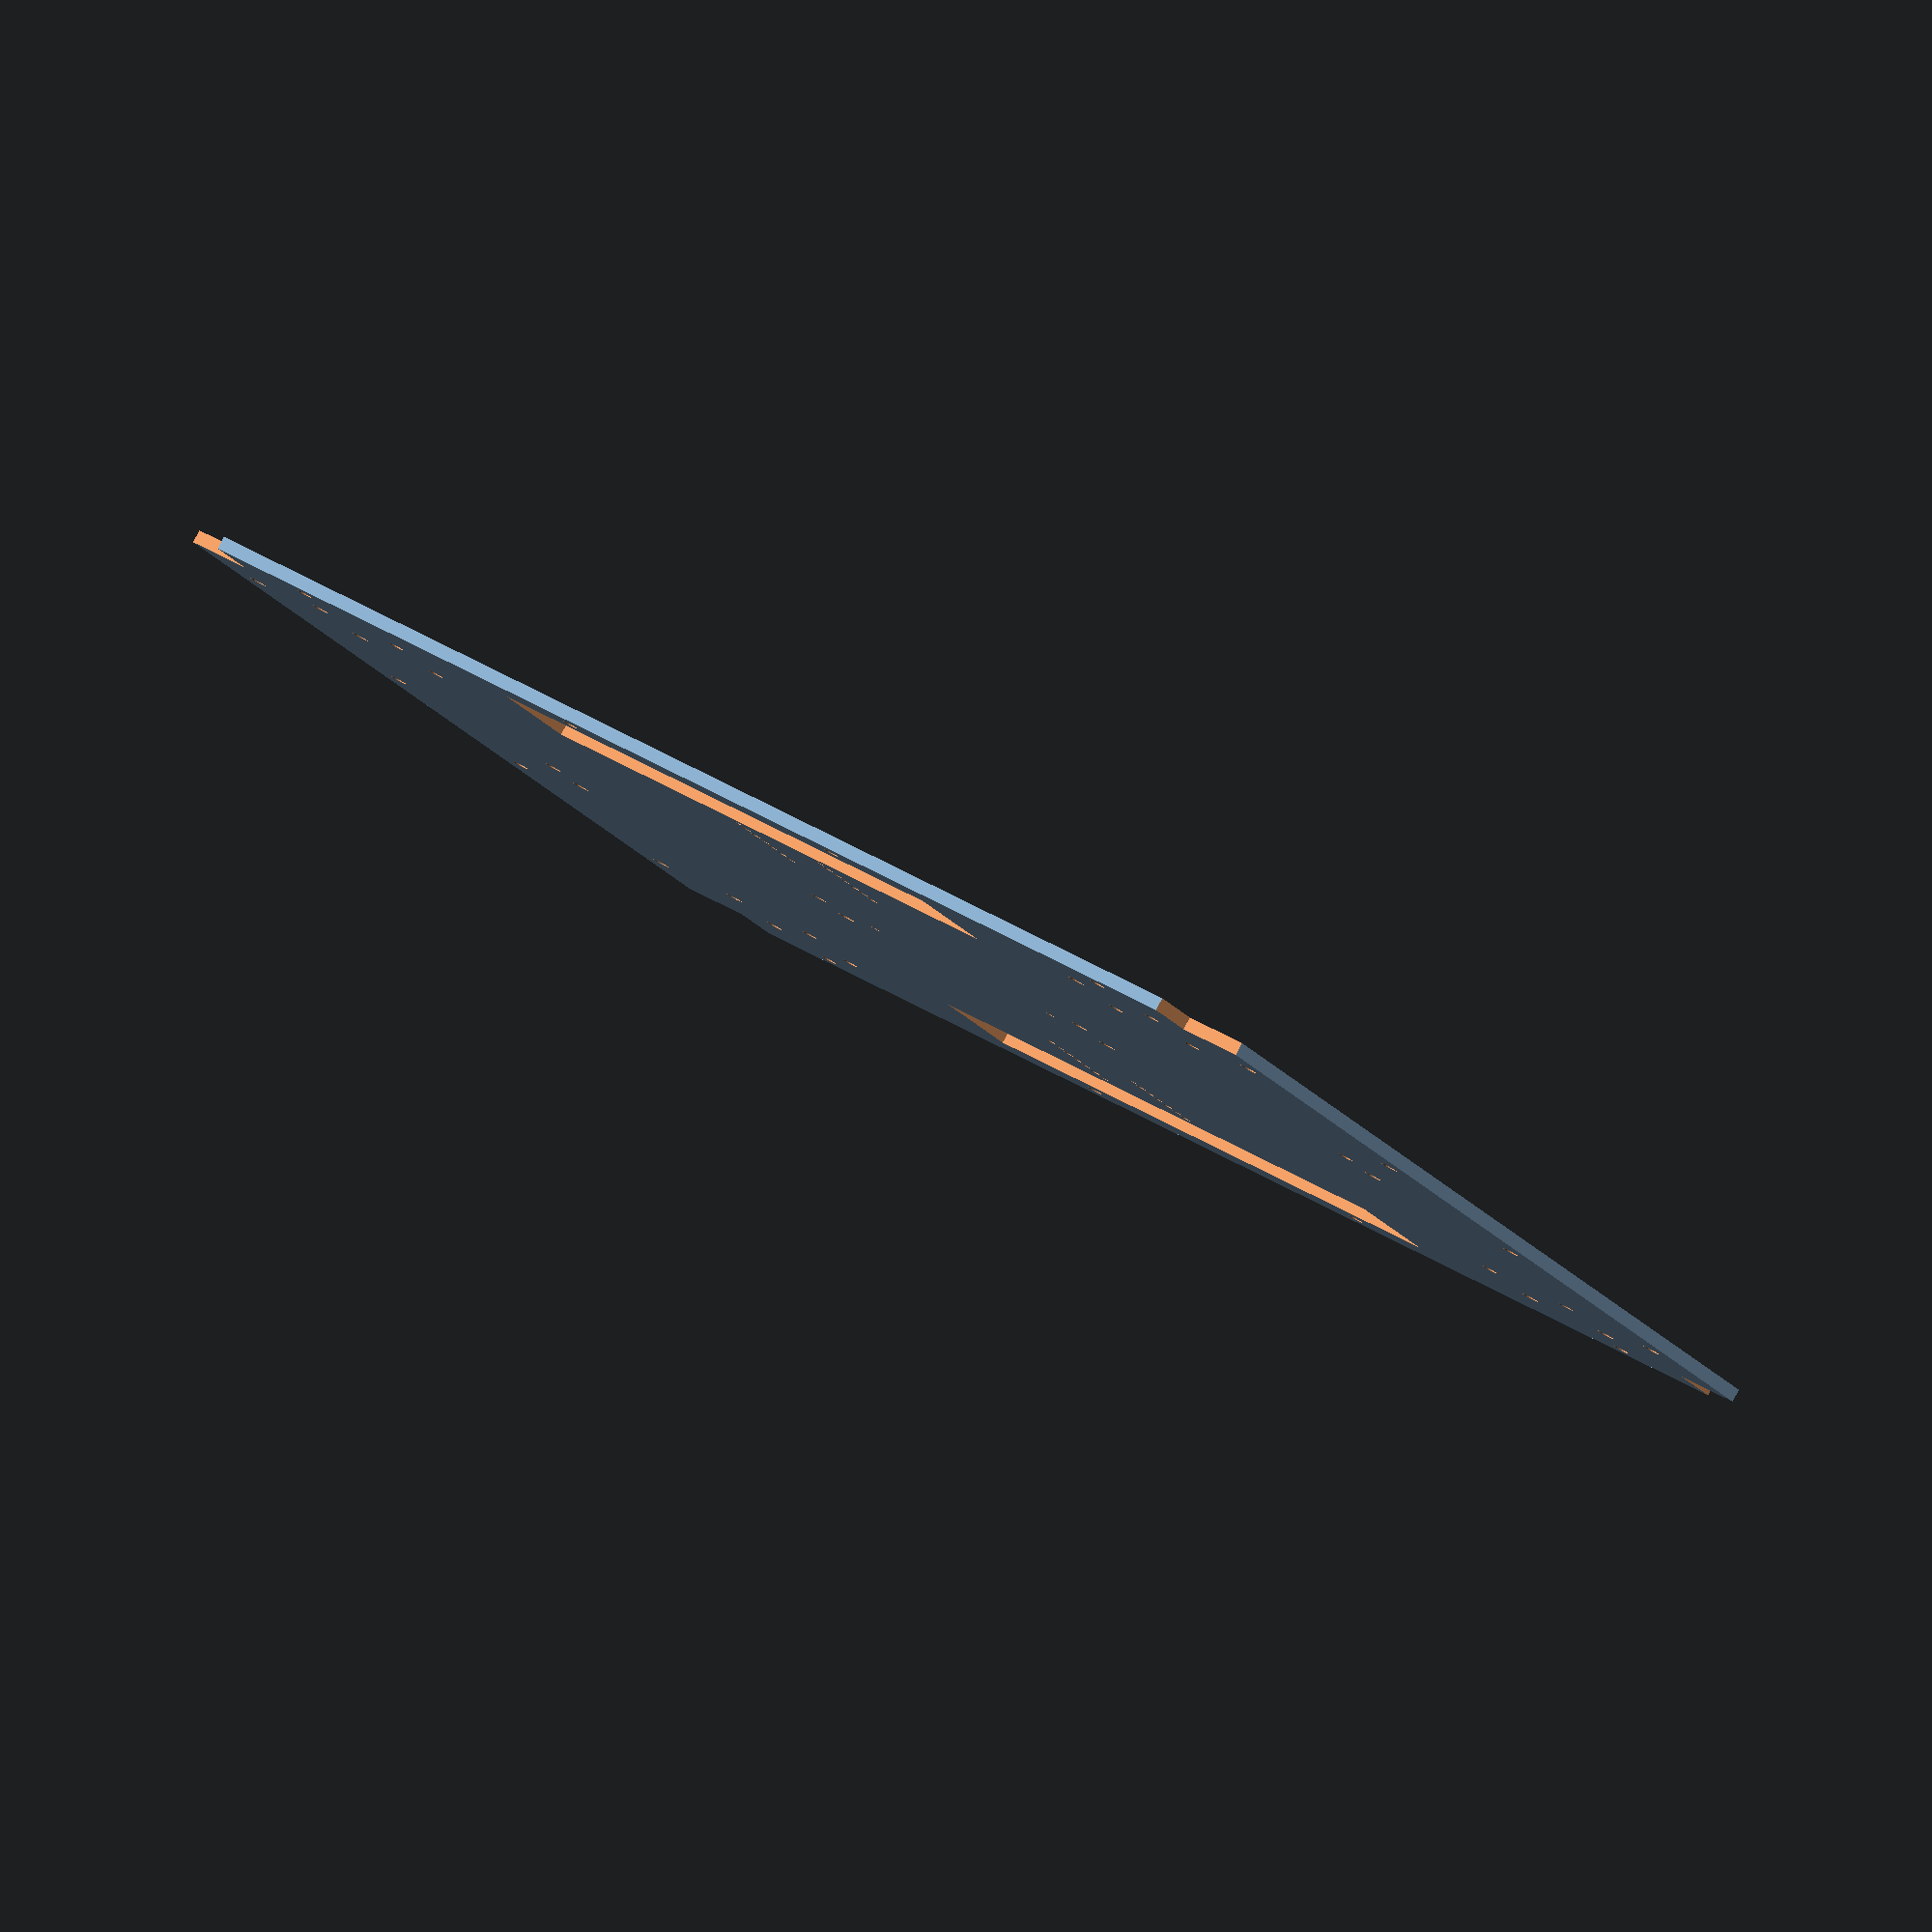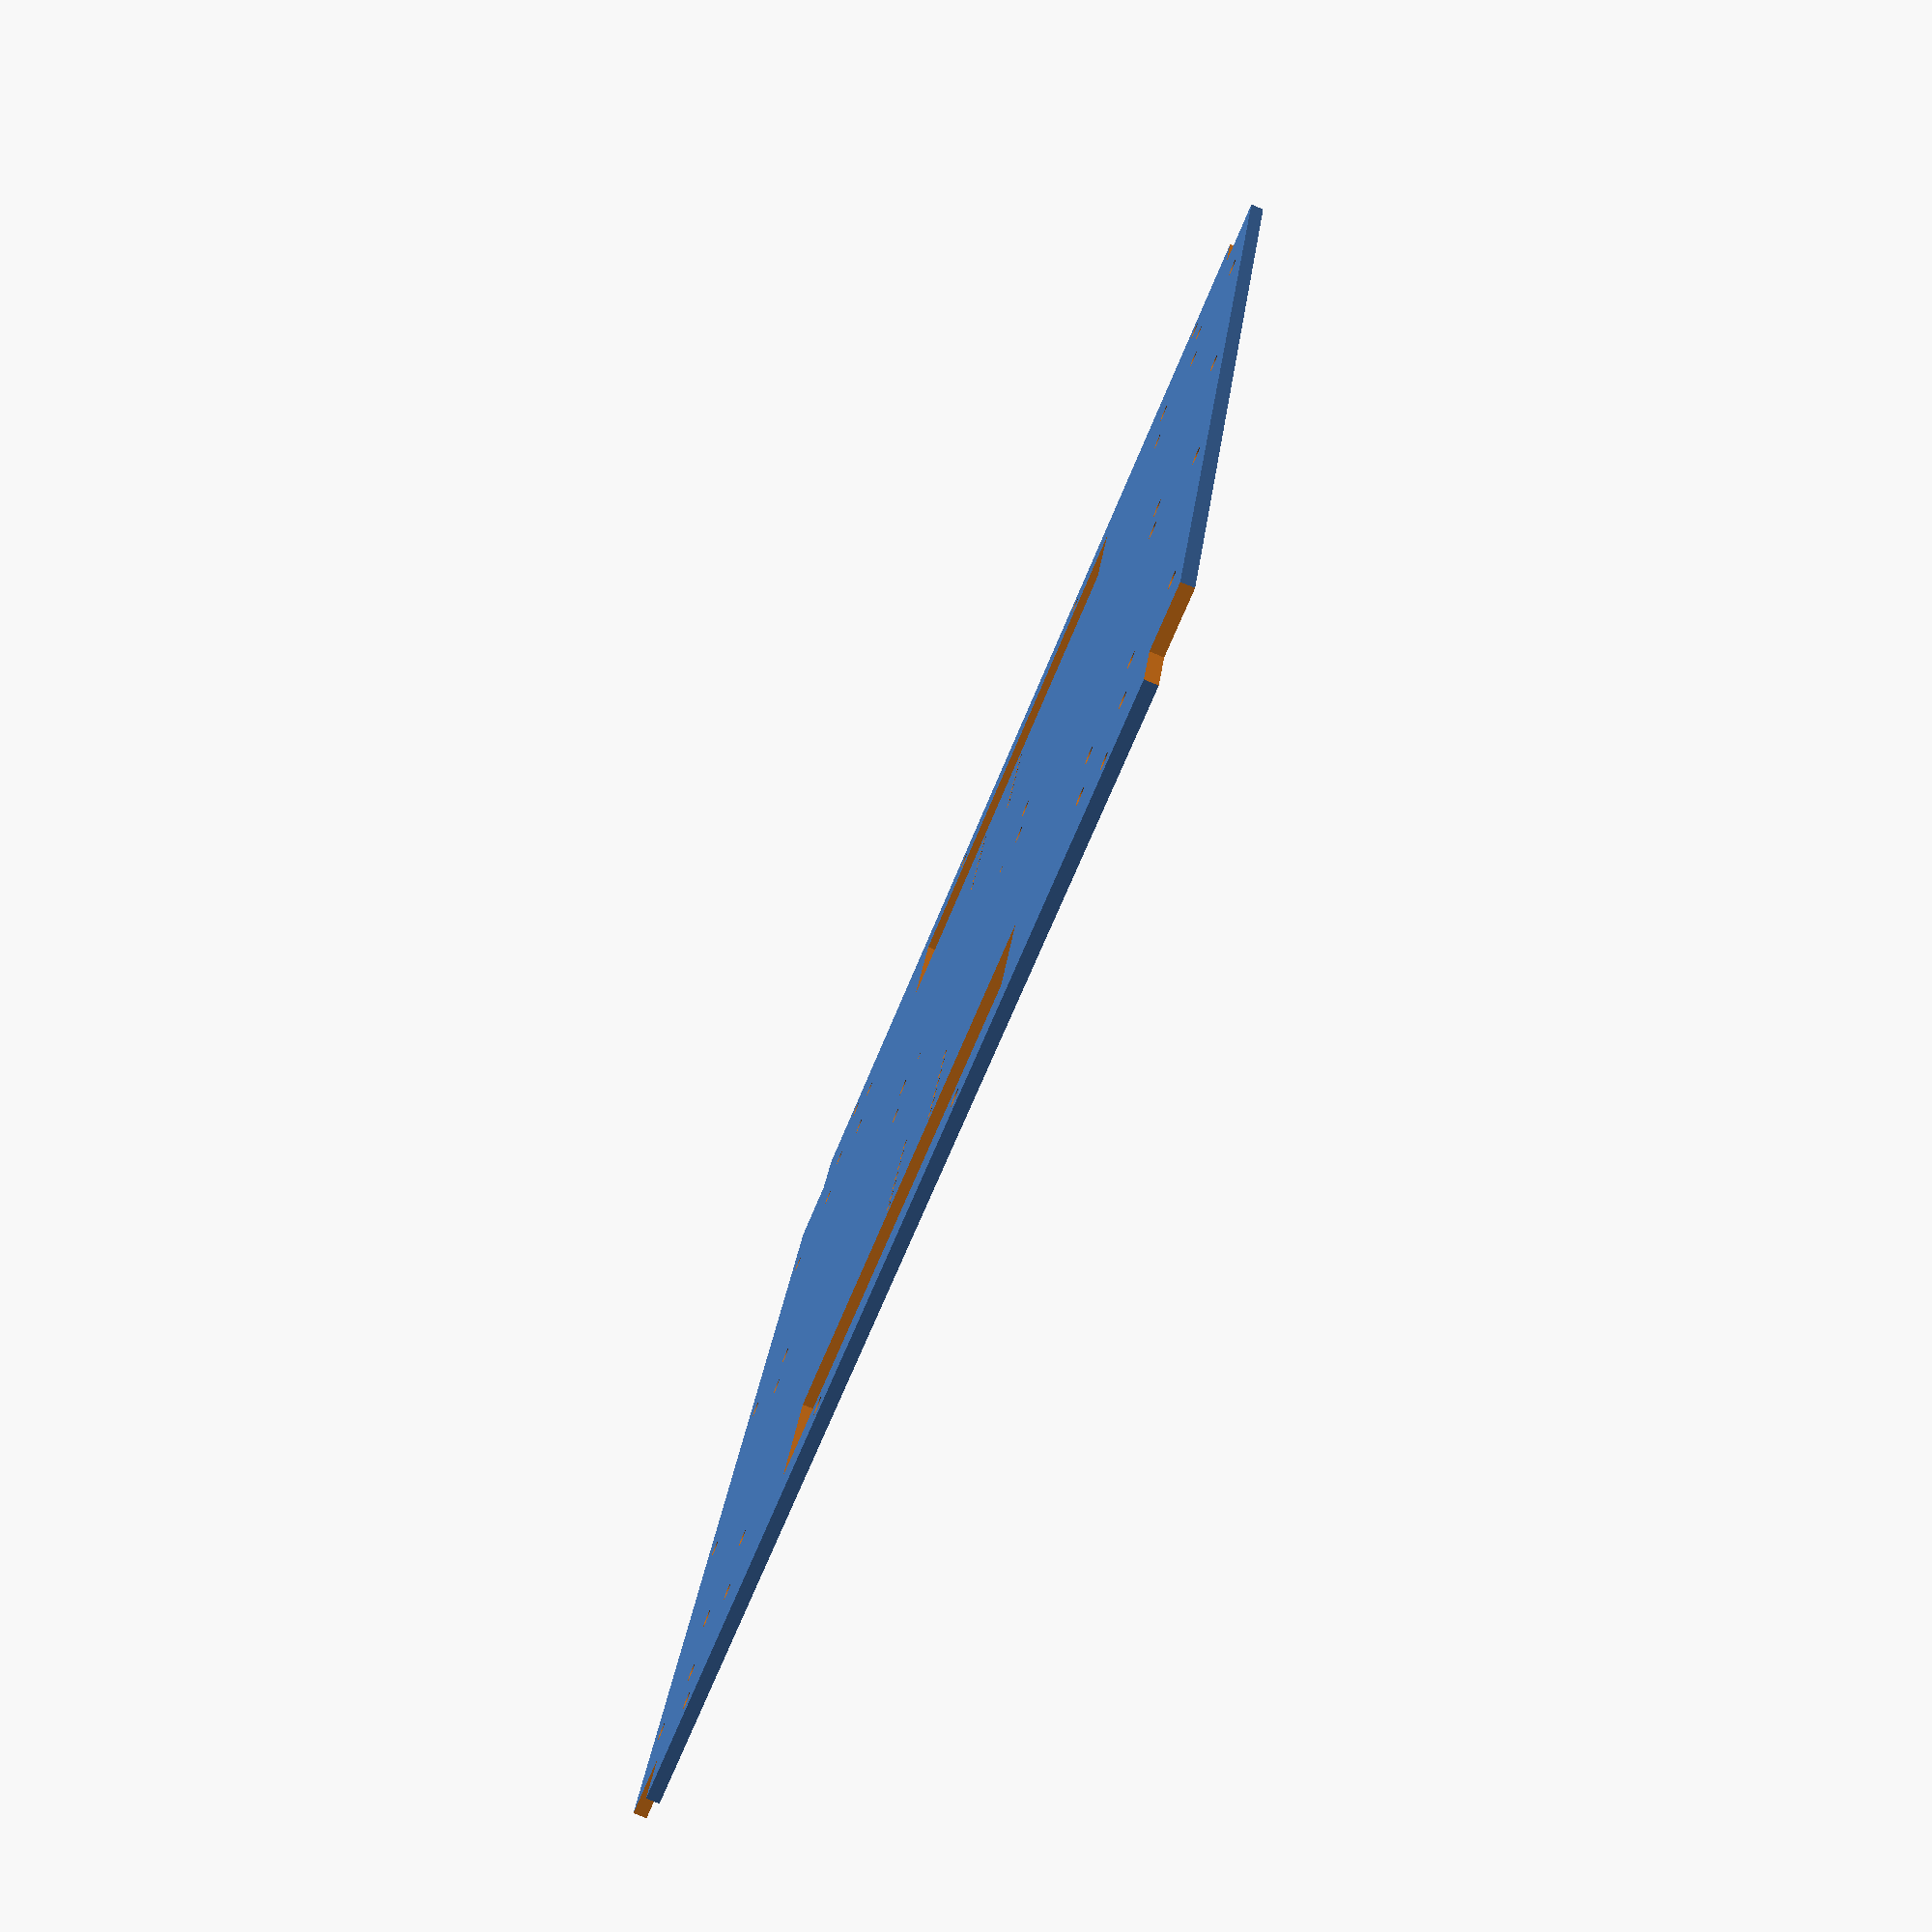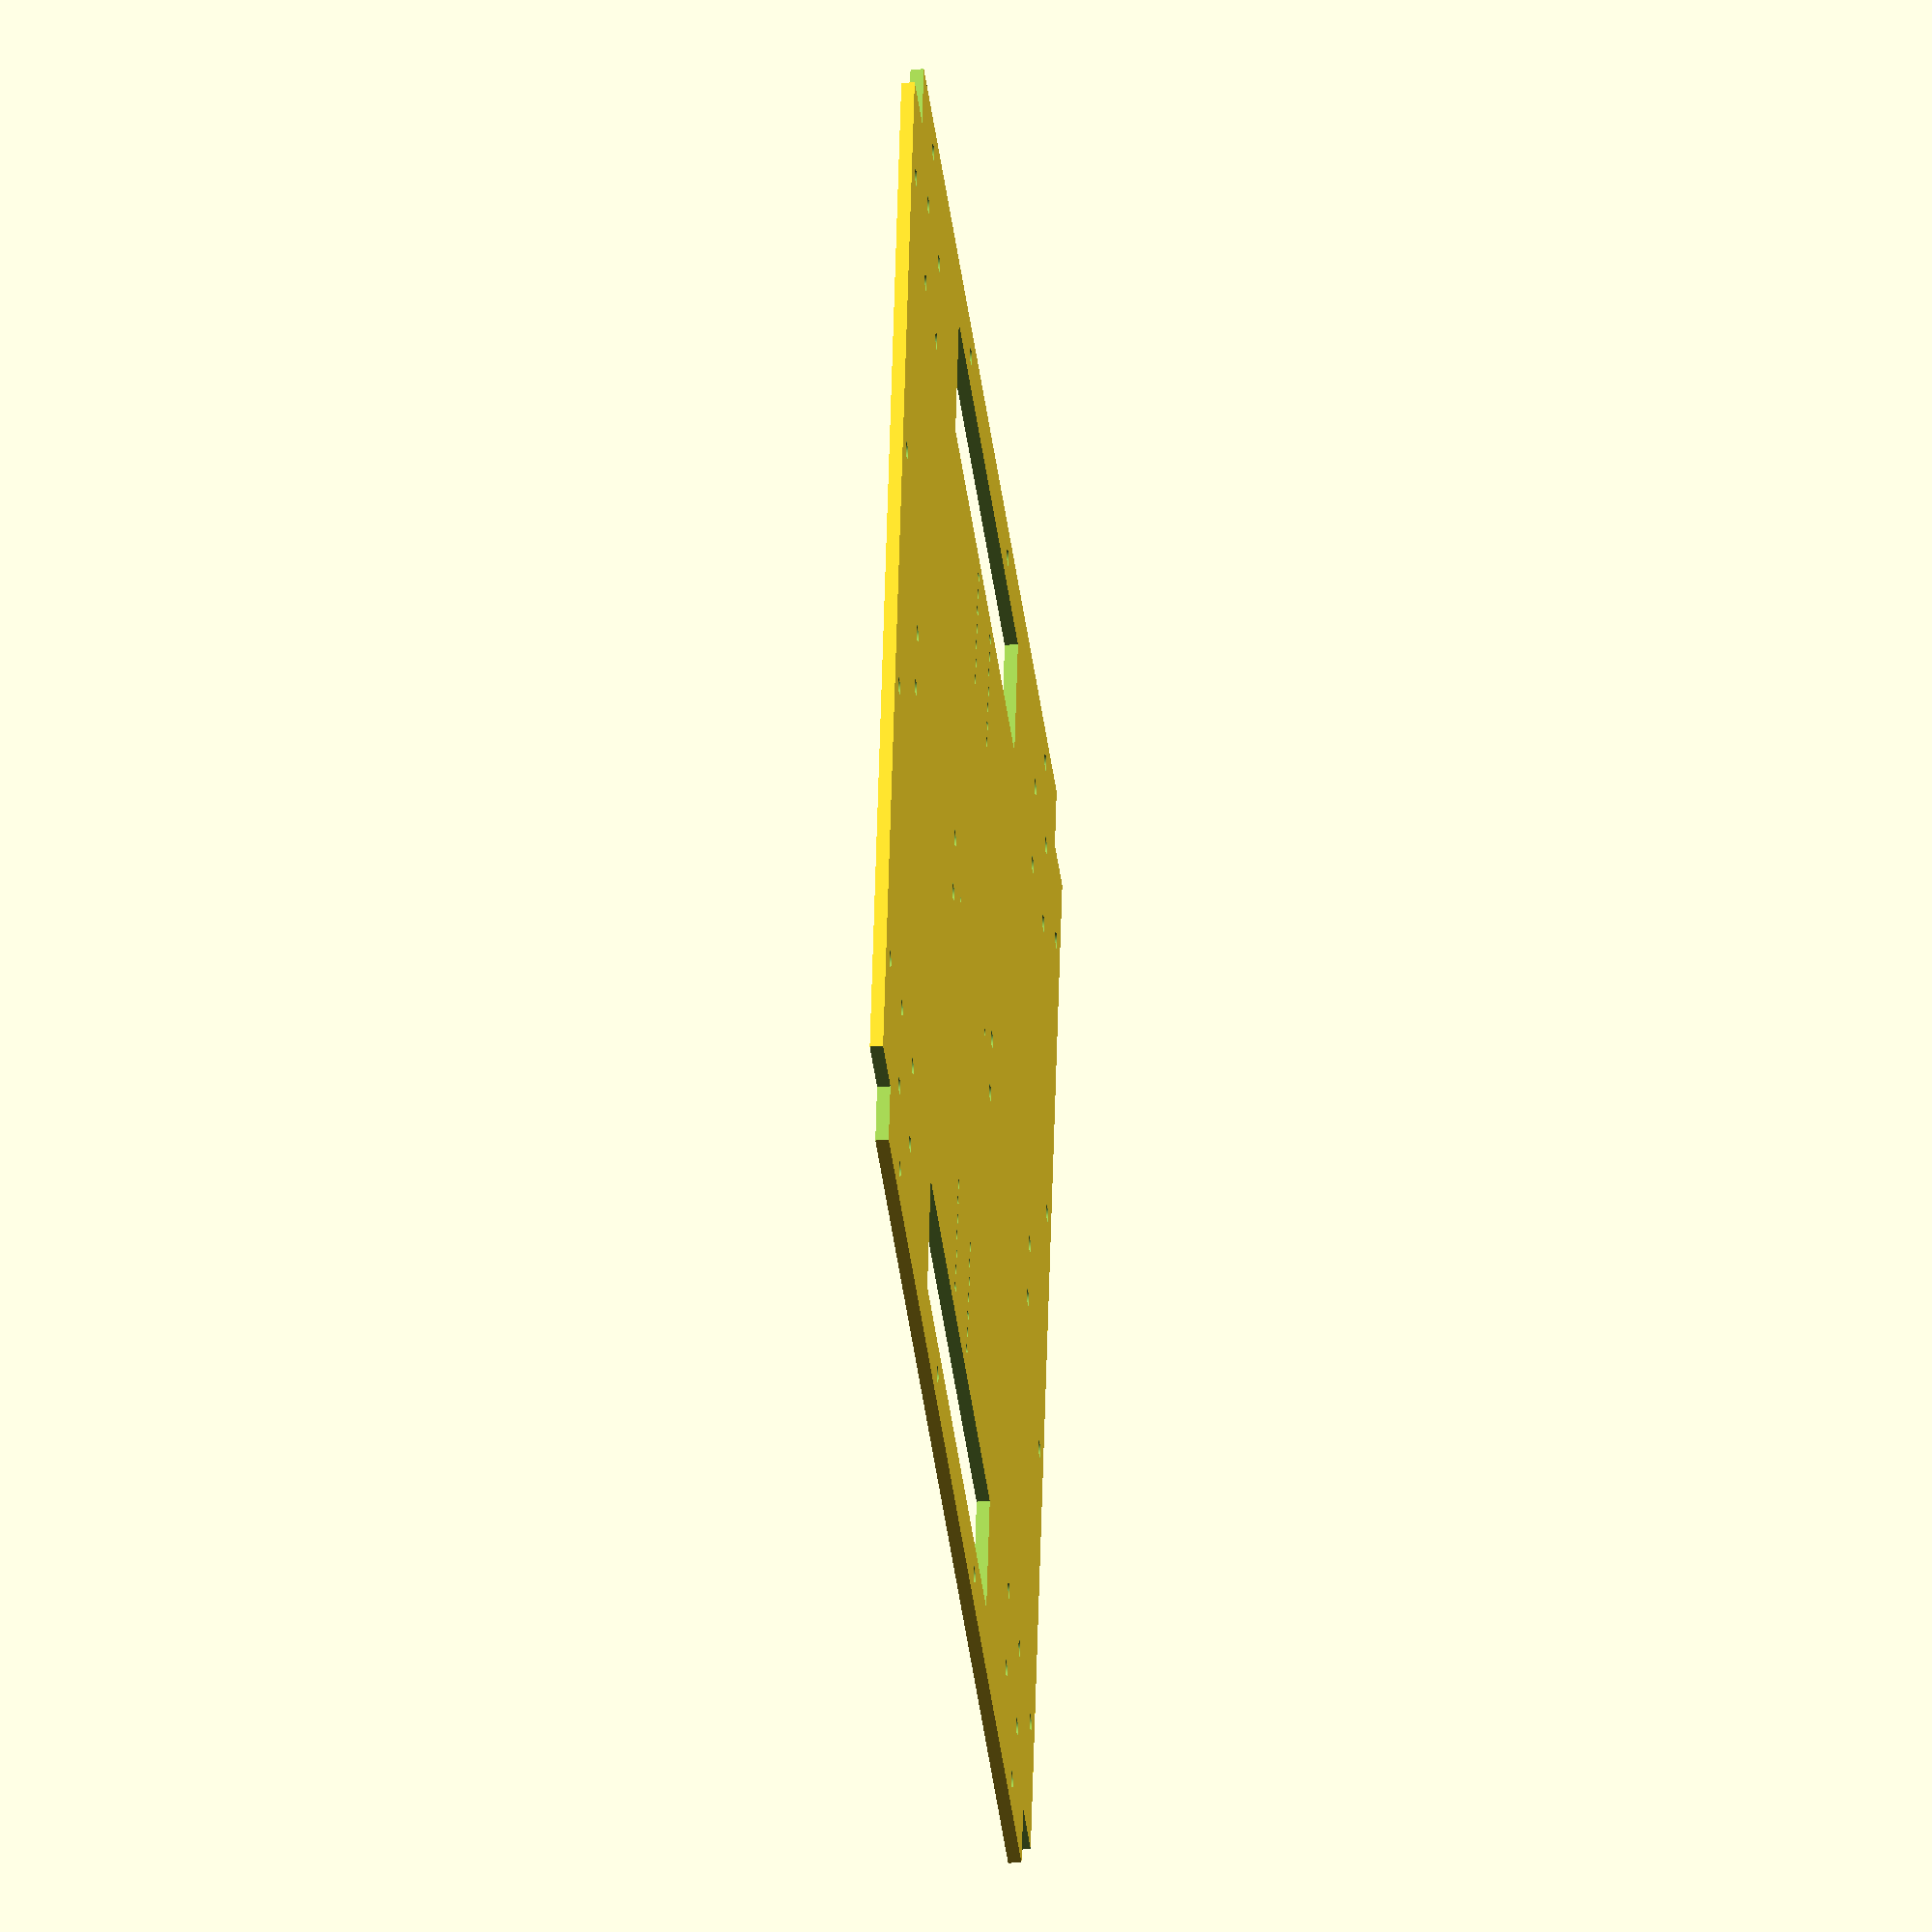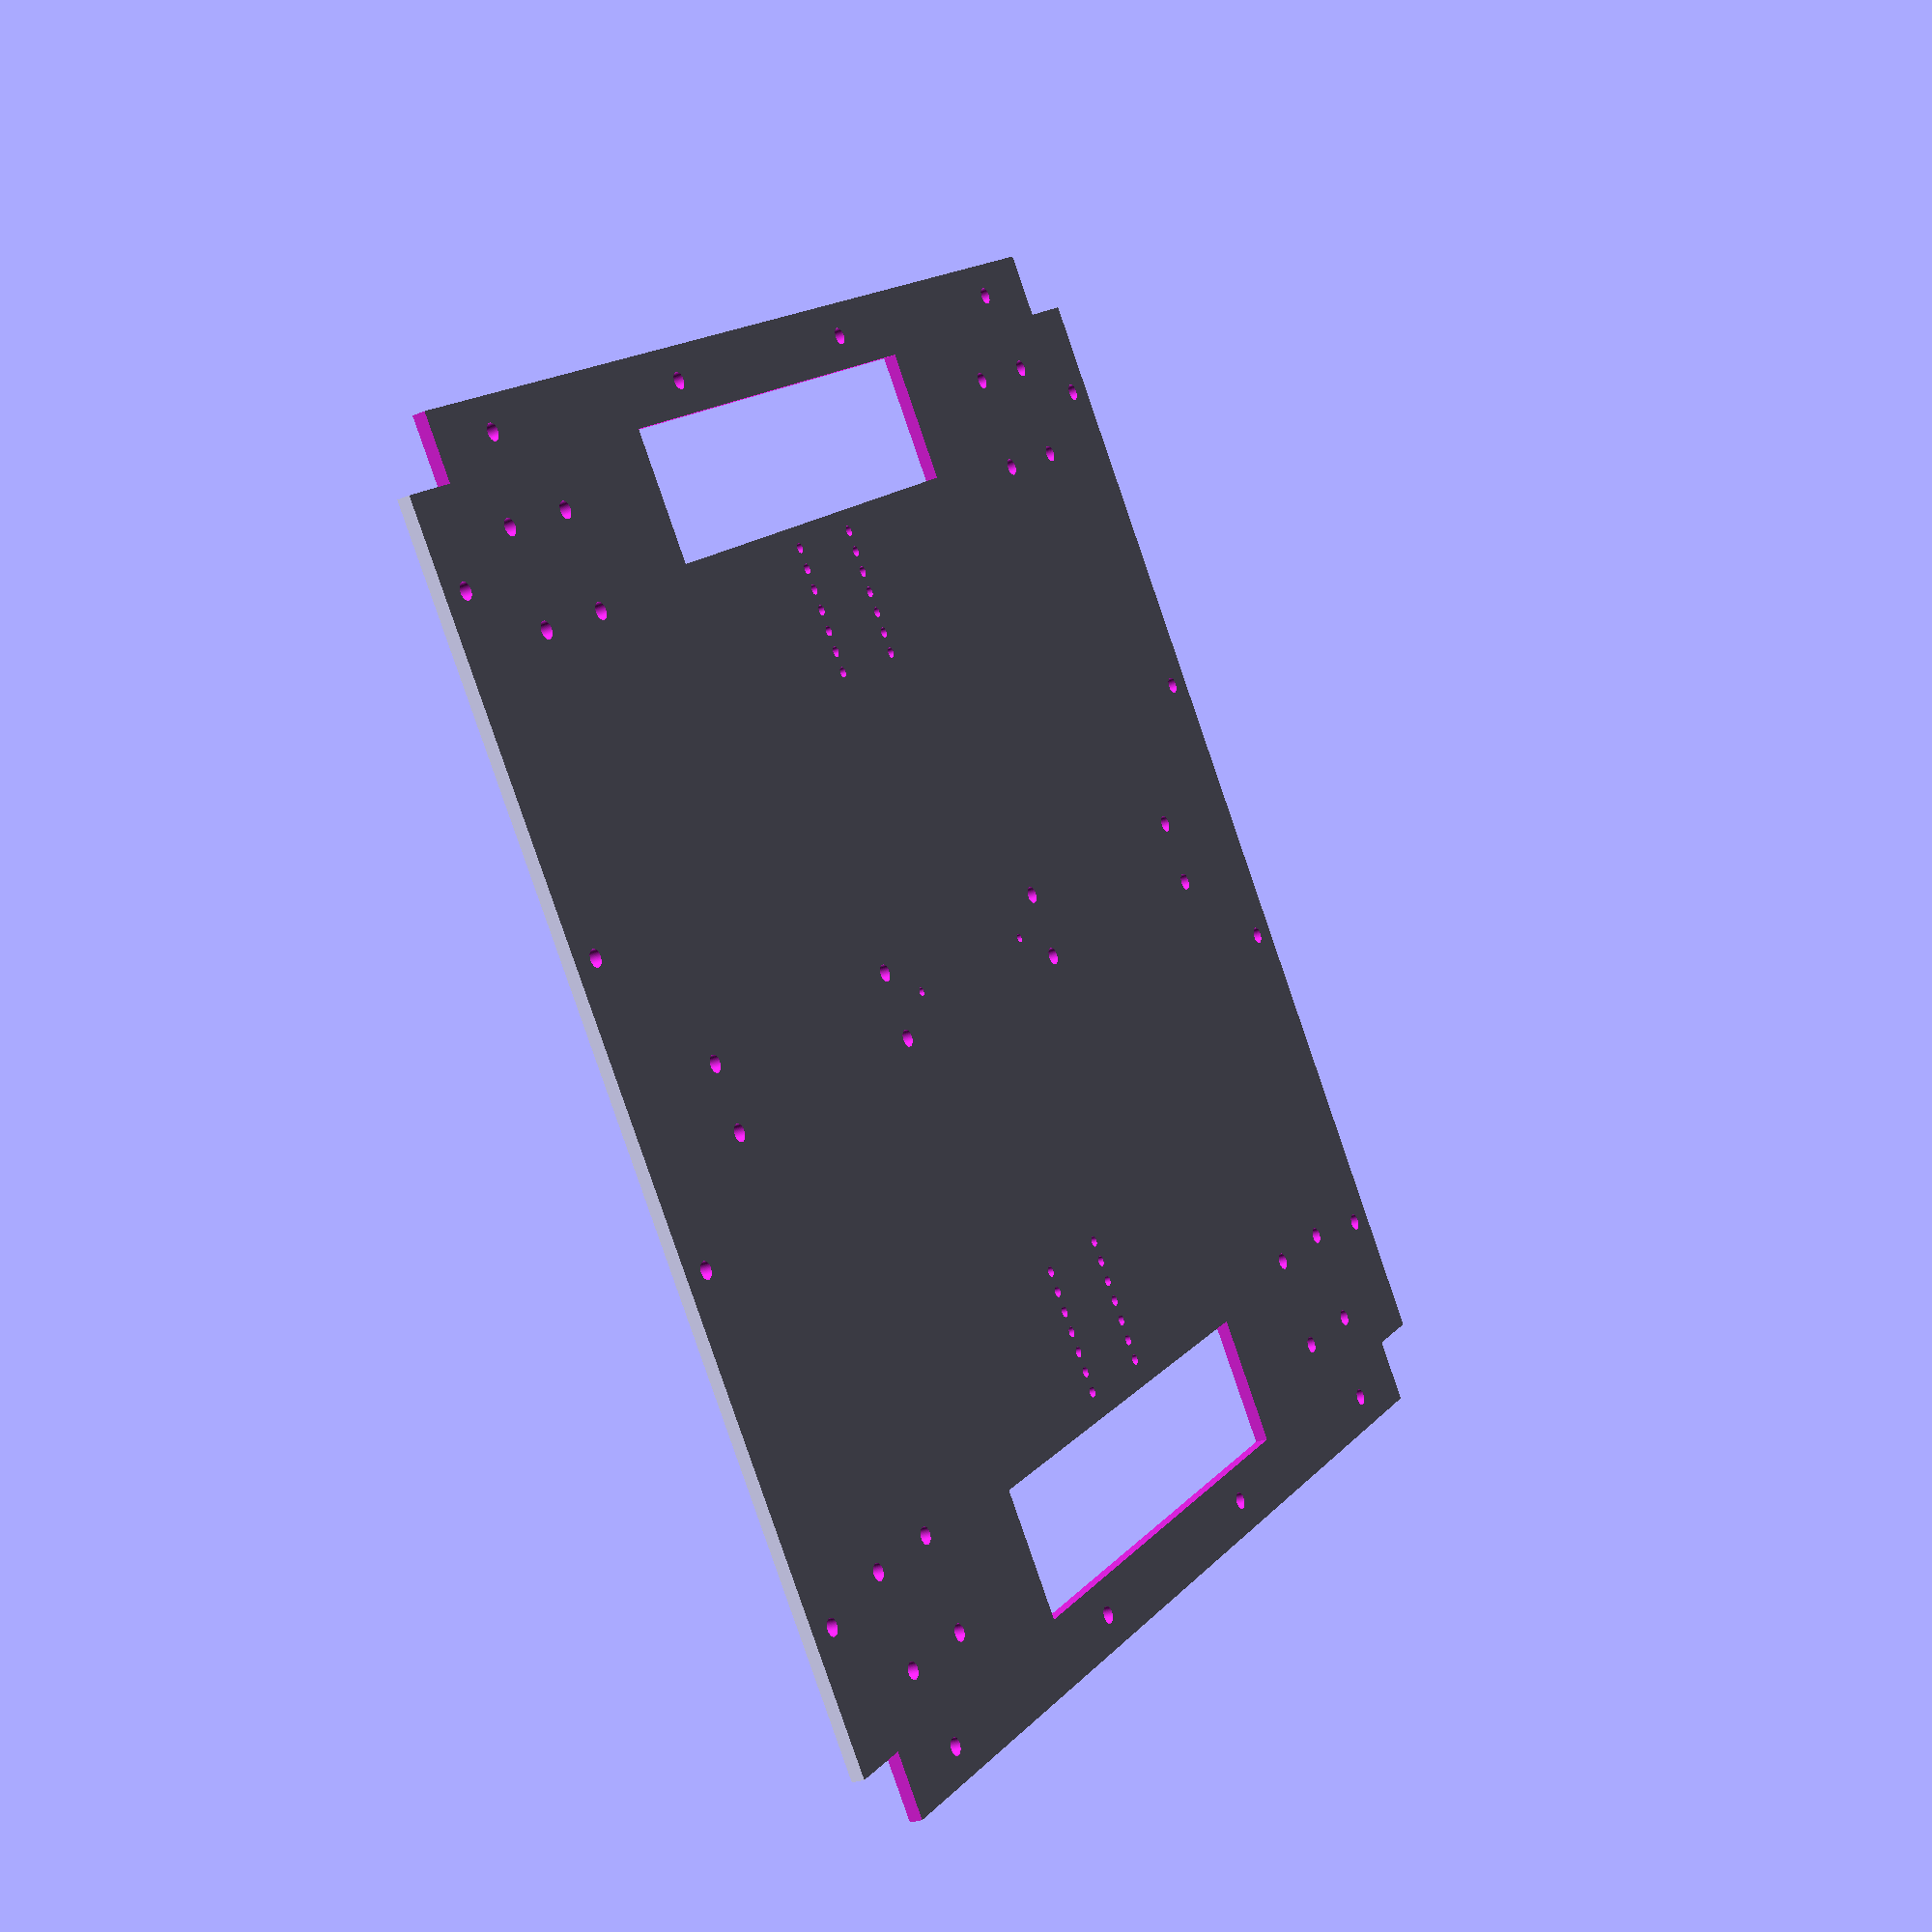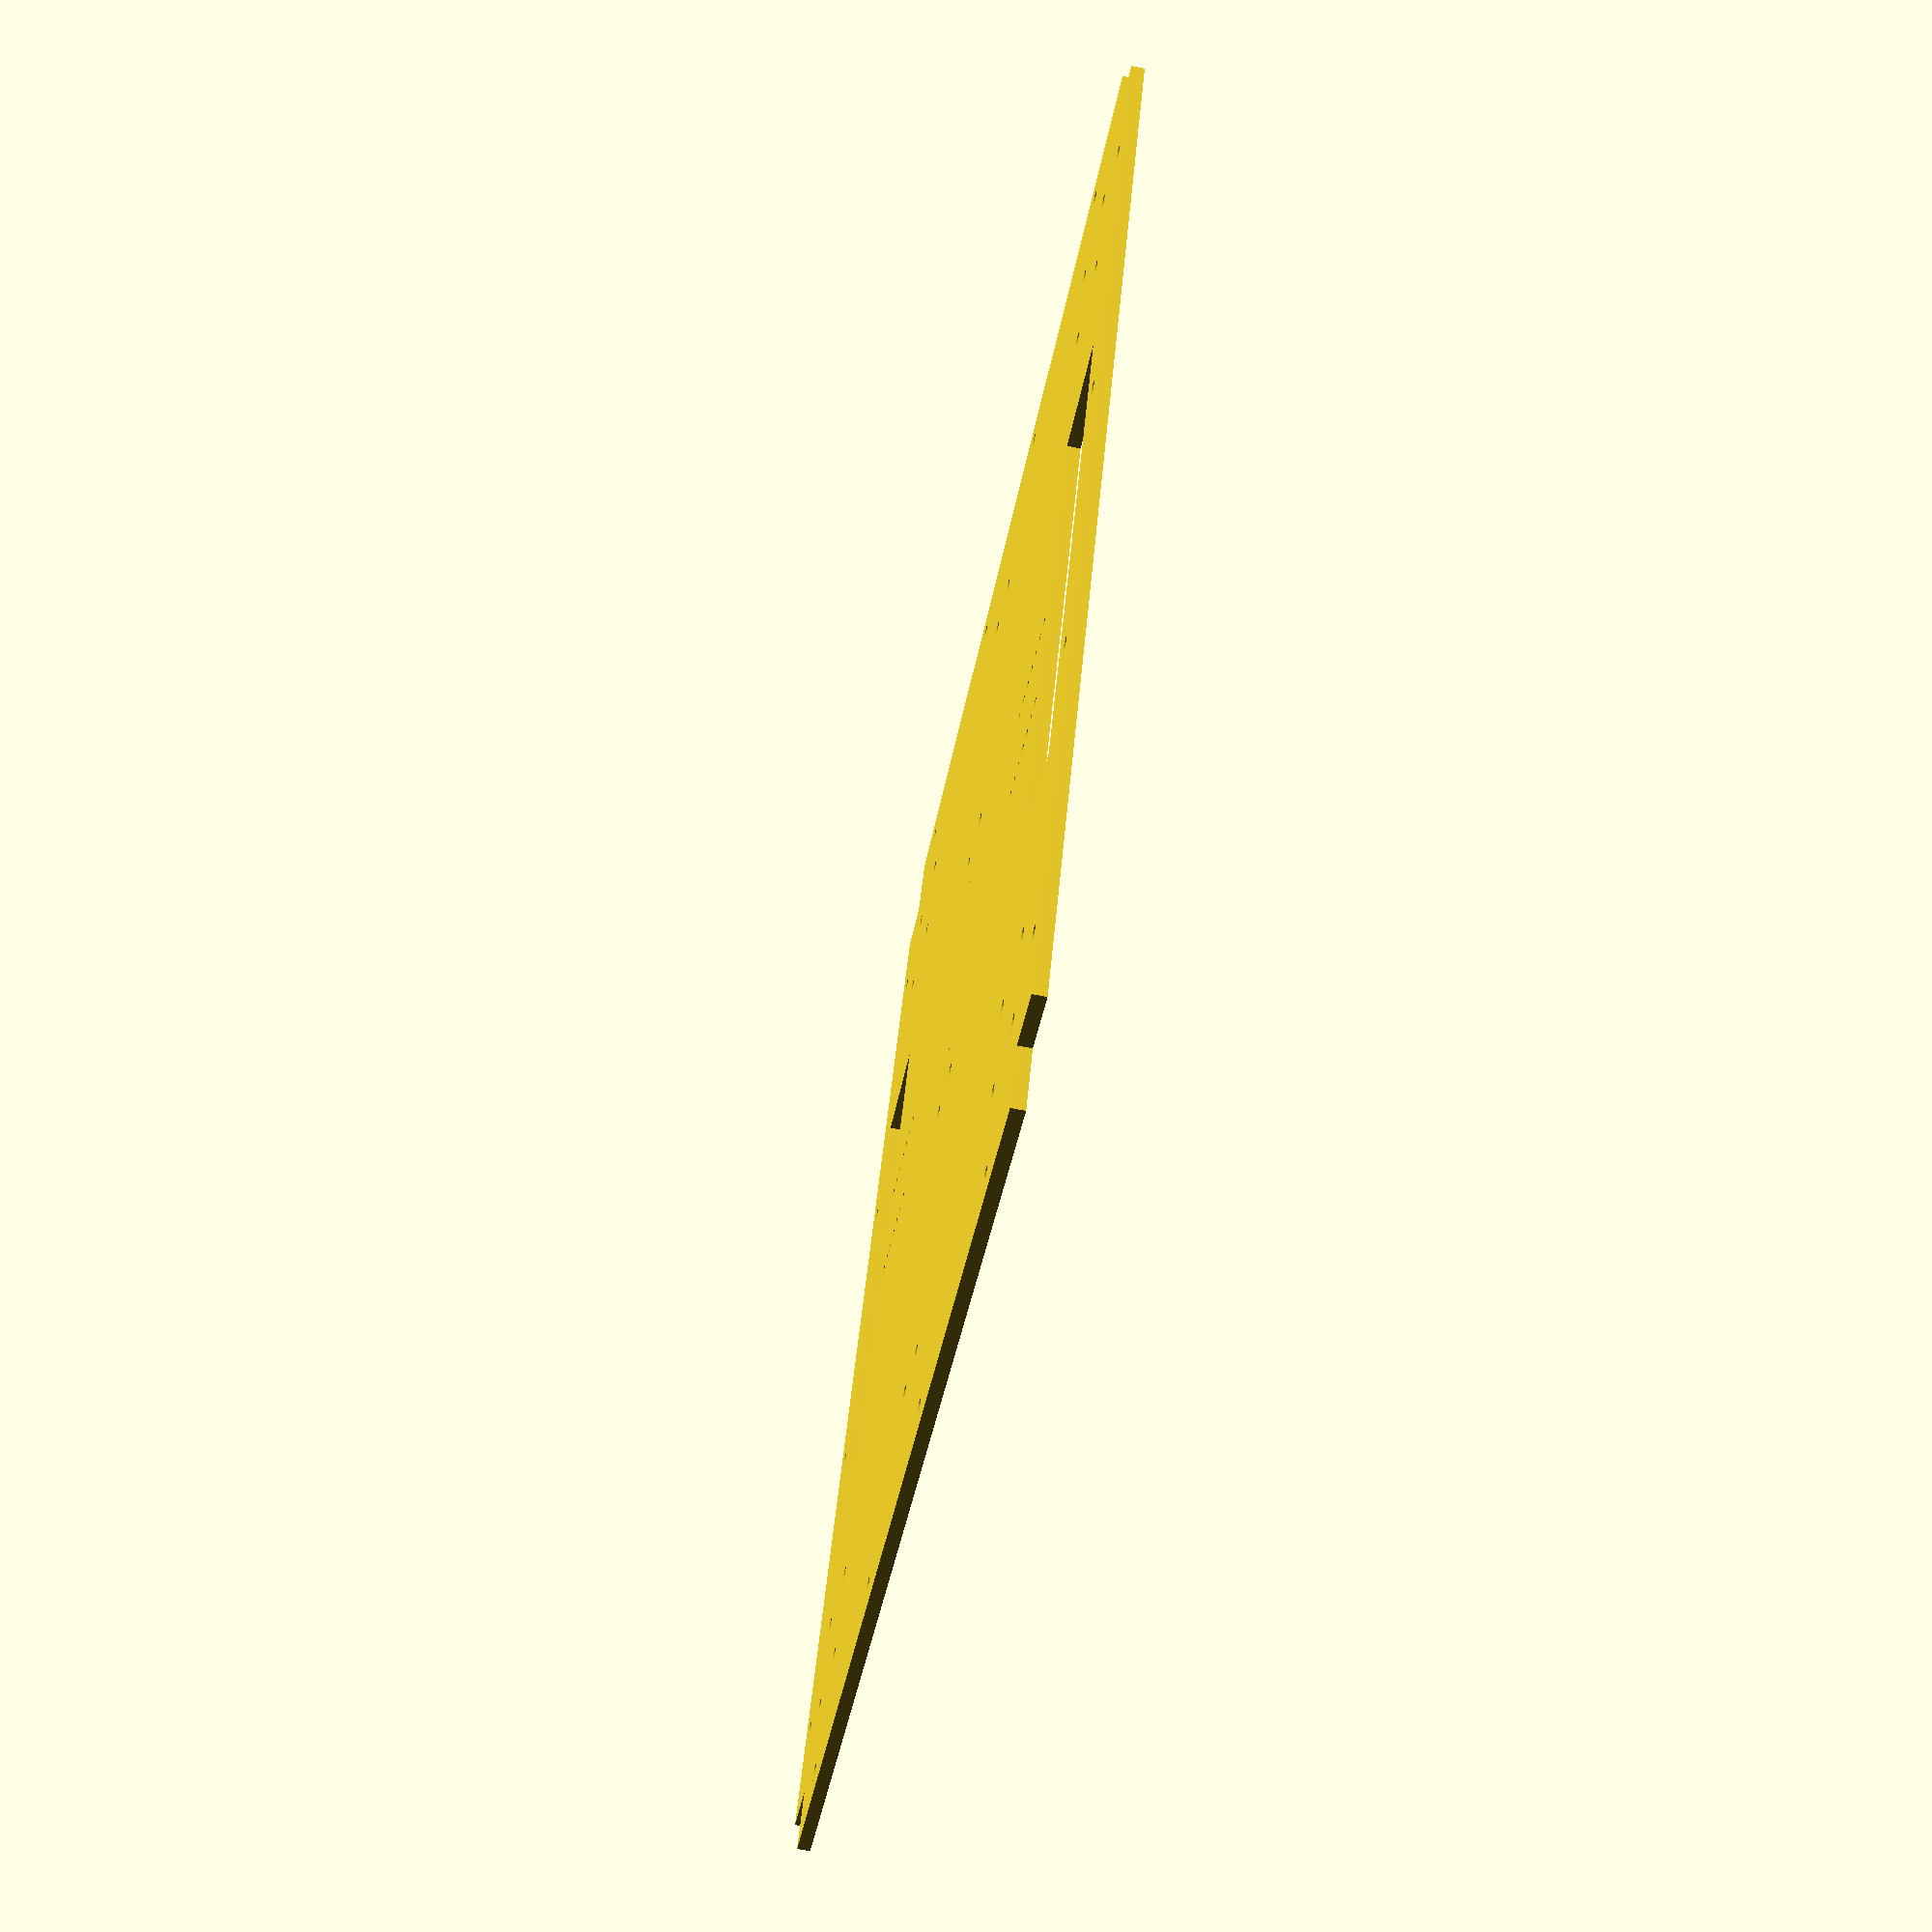
<openscad>
$fn=100;

height_diff=300;
 
 
module l_bracket(){
    
    for ( i = [0 : 6] ){    
        translate([8.4+i*6.4,15.6,0]){ 
            cylinder(h=height_diff, r=1.6, center=true);
        }    
     }
     
     for ( i = [0 : 6] ){    
        translate([8.4+i*6.4,-15.6,0]){ 
            cylinder(h=height_diff, r=1.6, center=true);
        }    
     }
    
}


module ballcaster(){
    
    translate([-29/2,29/2,0]){ 
         cylinder(h=height_diff, r=2.6, center=true);
    }
    translate([29/2,29/2,0]){ 
        cylinder(h=height_diff, r=2.6, center=true);
    }
    translate([29/2,-29/2,0]){ 
        cylinder(h=height_diff, r=2.6, center=true);
    }
    translate([-29/2,-29/2,0]){ 
        cylinder(h=height_diff, r=2.6, center=true);
    }
    
    
}


module segment(){
    
    translate([50,0,0]){
        cylinder(h=height_diff, r=2.6, center=true, $fn=100);
    }
    
    translate([152,0,0]){
        cylinder(h=height_diff, r=2.6, center=true, $fn=100);
    }
    
    
}



difference(){
    
    translate([-200,-200,0]){
          cube(size=[400,400,4]);
    }
        
        
    //wheel 1
    translate([-160,0,0]){
        cube(size=[40,160,height_diff],center=true);
    }
    
    translate([-140,0,0]){
        l_bracket();
    }


    


     
    //sub wheel 2
    translate([160,0,0]){
        cube(size=[40,160,height_diff],center=true);
    }
    
    translate([140-53.2,0,0]){
        l_bracket();
    }




    //ball caster 1

    translate([-150,145,0]){
        ballcaster();       
    }


    // ball caster 2
    translate([150,145,0]){
        ballcaster();       
    }
    
    // ball caster 3
    translate([150,-145,0]){
        ballcaster();       
    }
    
     // ball caster 4
    translate([-150,-145,0]){
        ballcaster();       
    }
    
    
    // frame screws
    // 1
   
    translate([-190,190,0]){
        segment();
    }
    
    
    
    translate([-190,0,0]){
        rotate([0,0, 90]){
           segment();
        }
    }
    
     translate([-10,0,0]){
        rotate([0,0,90]){
           segment();
        }
    }
    
    
    // 2
   
    translate([0,190,0]){
        segment();
    }
    
    
    translate([190,0,0]){
        rotate([0,0,90]){
           segment();
        }
    }
    
     translate([10,0,0]){
        rotate([0,0,90]){
           segment();
        }
    }
    
    
    // 3
   
    translate([0,-190,0]){
        segment();
    }
    
    
    translate([190,0,0]){
        rotate([0,0,-90]){
           segment();
        }
    }
    
     translate([10,0,0]){
        rotate([0,0,-90]){
           segment();
        }
    }
    
    
    // 3
   
    translate([-190,-190,0]){
        segment();
    }
    
    
    translate([-190,0,0]){
        rotate([0,0,-90]){
           segment();
        }
    }
    
     translate([-10,0,0]){
        rotate([0,0,-90]){
           segment();
        }
    }
    
    
    //---------
     
    
    
    
    translate([-200,200,0]){
        cube(size=[40,40,height_diff],center=true);
    }
    
    translate([200,200,0]){
        cube(size=[40,40,height_diff],center=true);
    }
    
    translate([200,-200,0]){
        cube(size=[40,40,height_diff],center=true);
    }
    
    translate([-200,-200,0]){
        cube(size=[40,40,height_diff],center=true);
    }
    





    // power battery

    translate([0,-33.5,0]){ 
         cylinder(h=20, r=1.3, center=true, $fn=100);
    }

    translate([0,33.5,0]){ 
         cylinder(h=20, r=1.3, center=true, $fn=100);
    }





    //cube(size=[200,200,20],center=true);

    //translate([-120,120,0]){
    // cube(size=[100,100,20],center=true);
    //}

    //translate([35,0,0]){
    // cube(size=[40,100,20],center=true);
    //}

}





</openscad>
<views>
elev=274.3 azim=242.1 roll=28.3 proj=o view=solid
elev=80.6 azim=105.6 roll=67.6 proj=p view=wireframe
elev=203.6 azim=103.4 roll=263.5 proj=o view=solid
elev=26.2 azim=306.7 roll=123.0 proj=p view=wireframe
elev=248.6 azim=152.2 roll=281.1 proj=p view=wireframe
</views>
